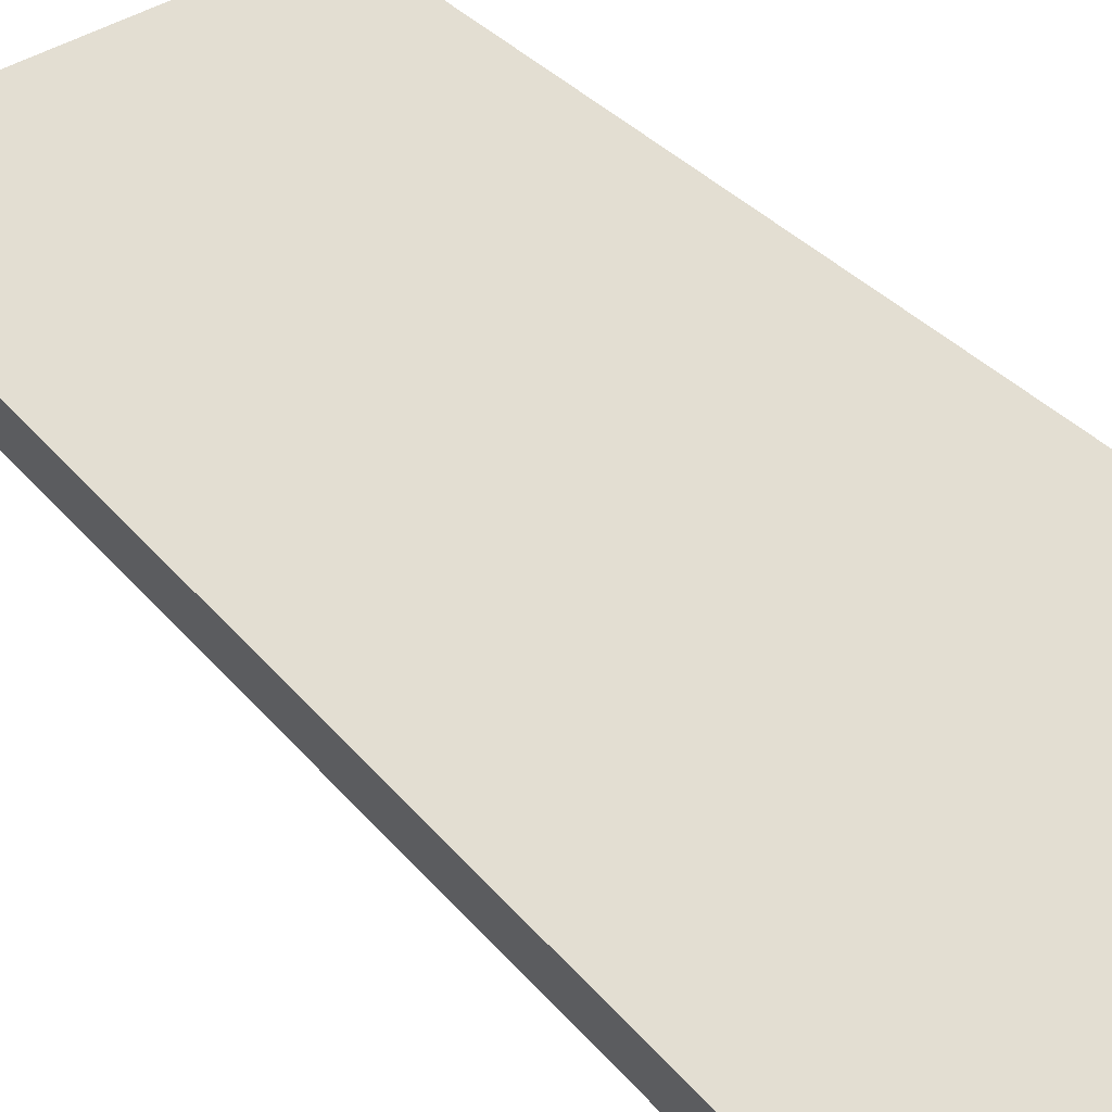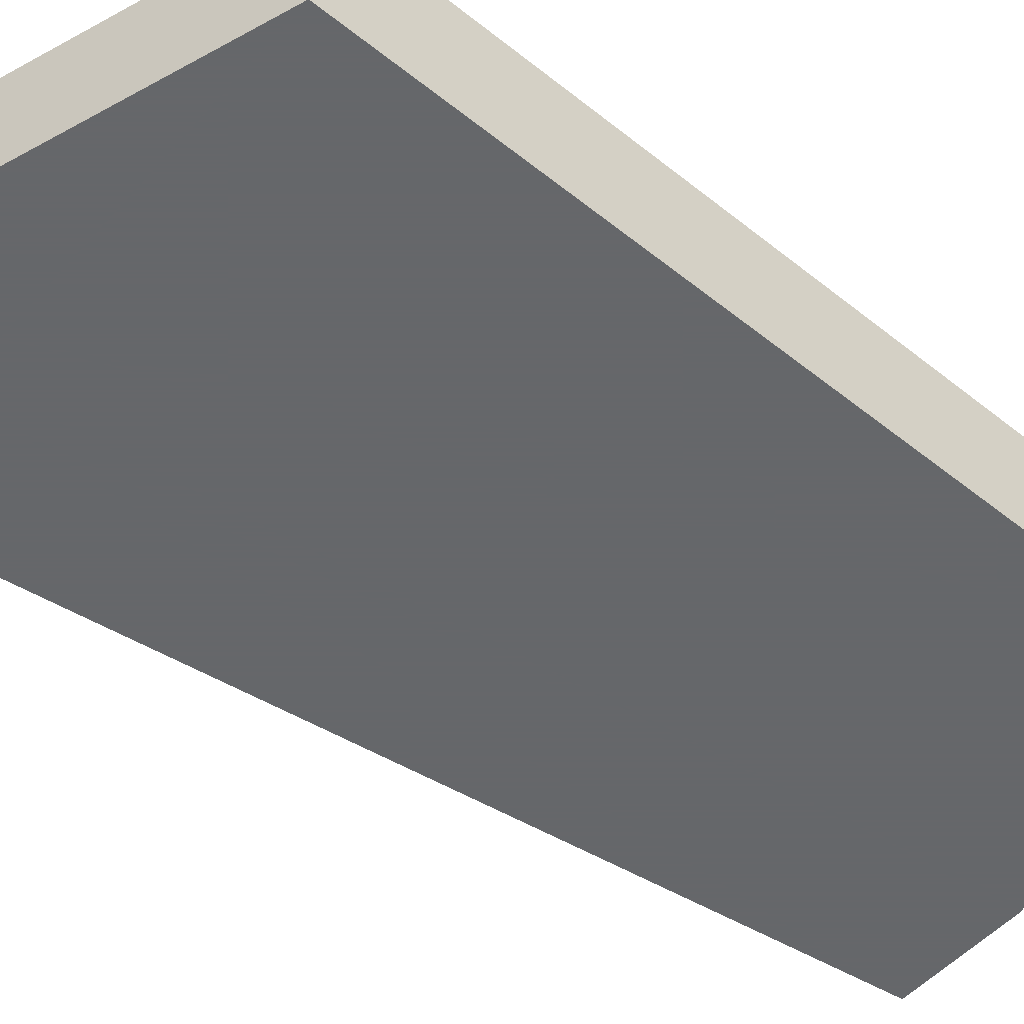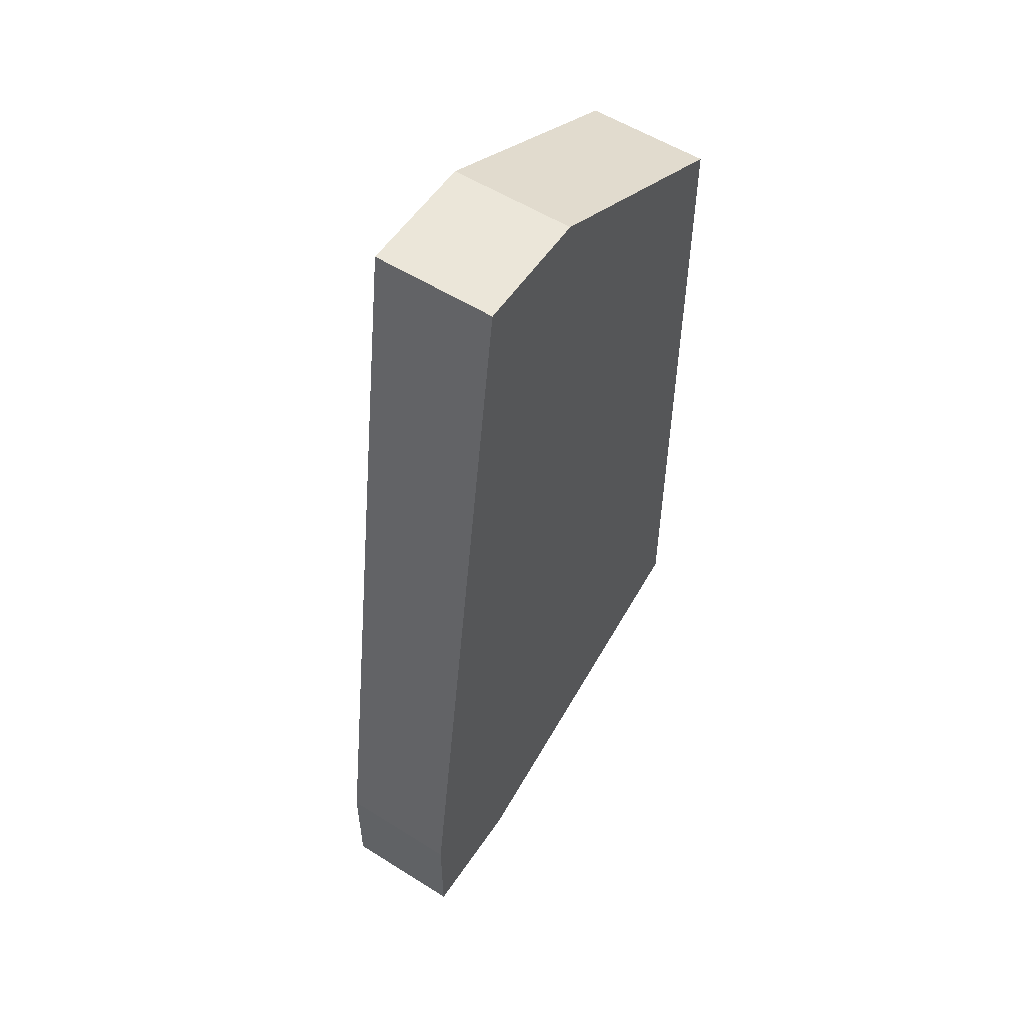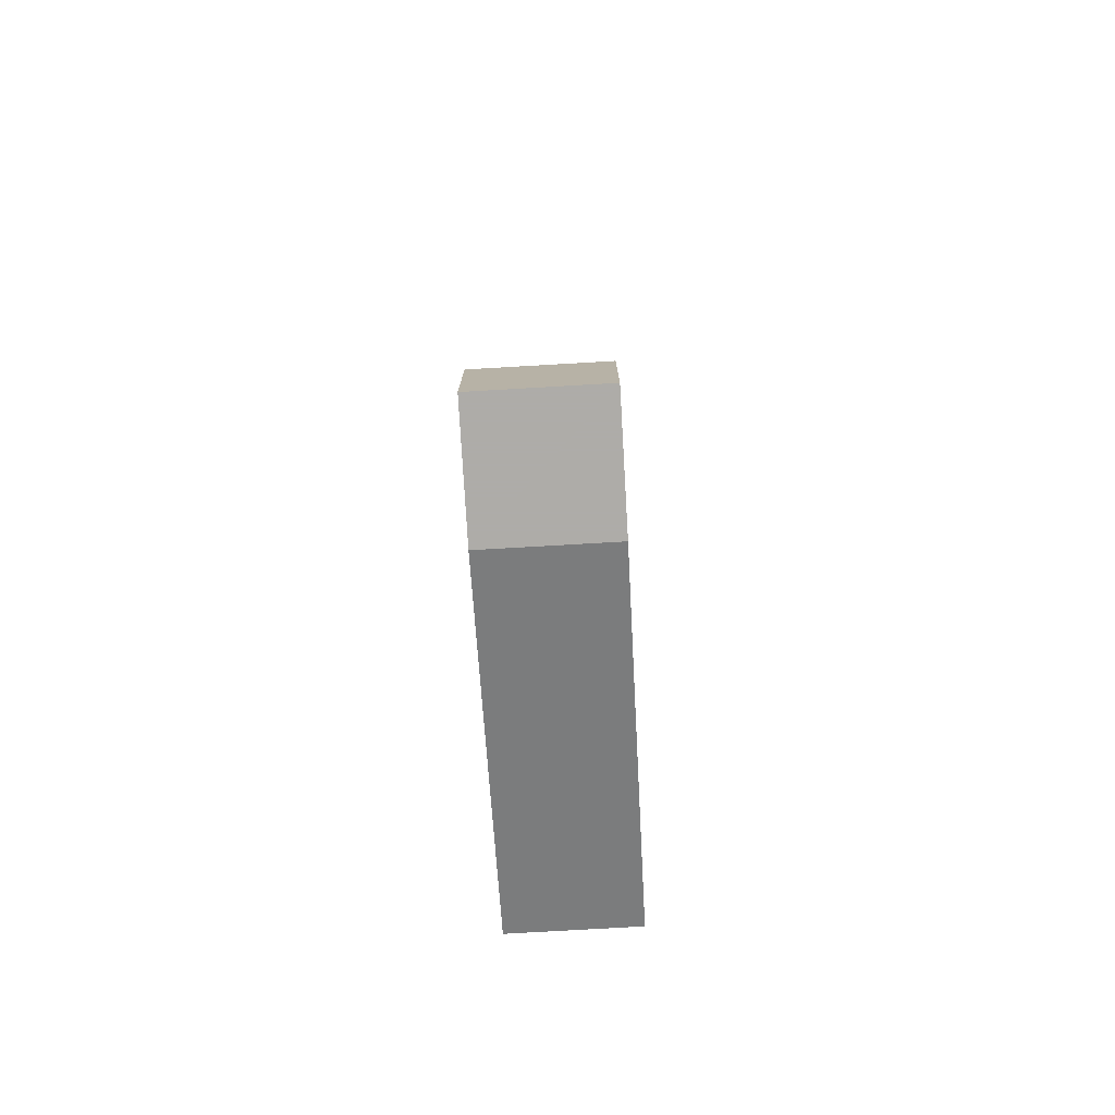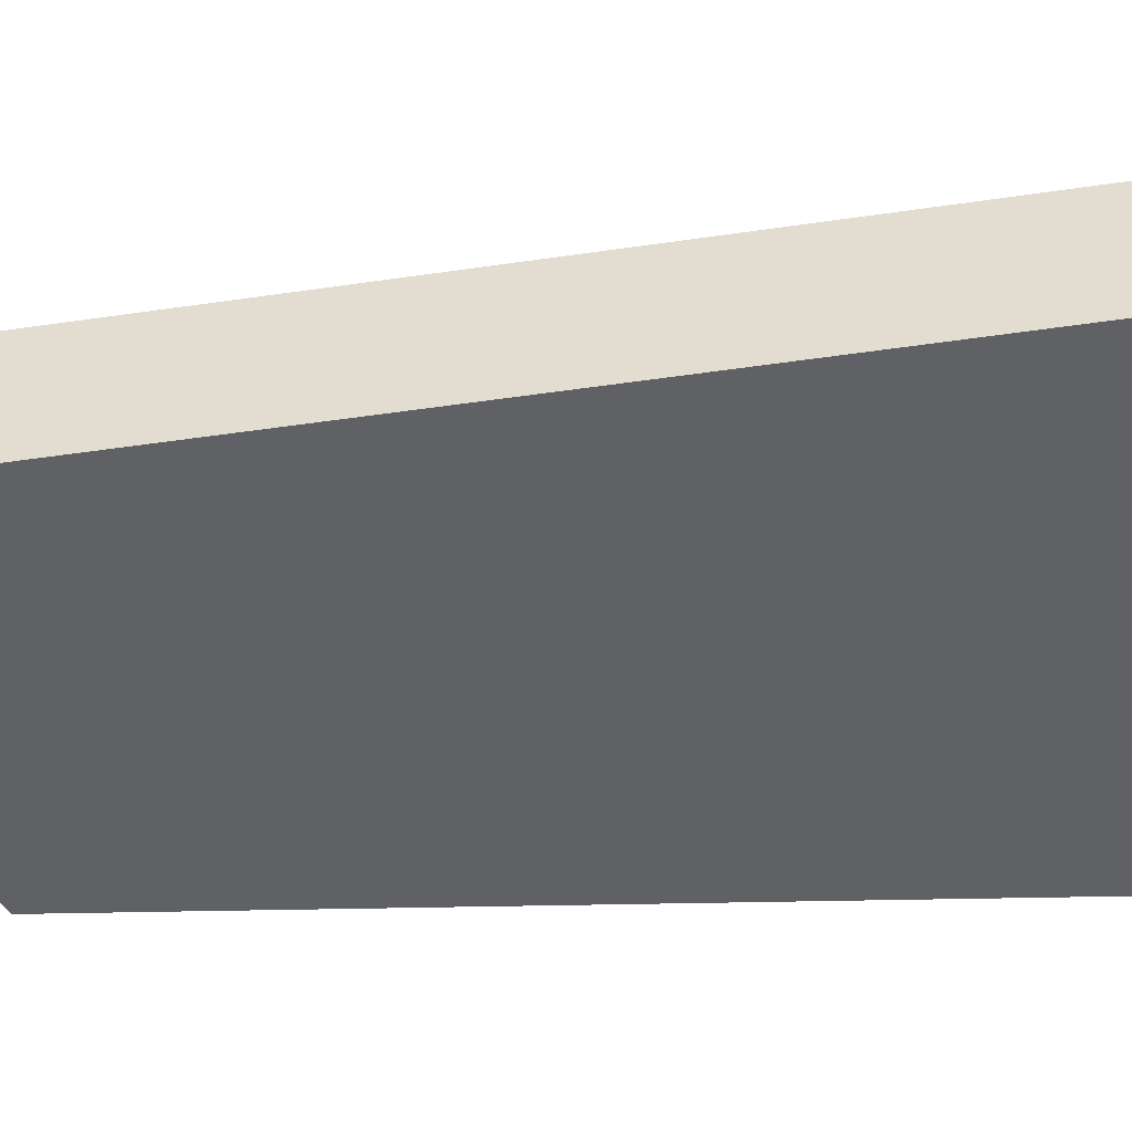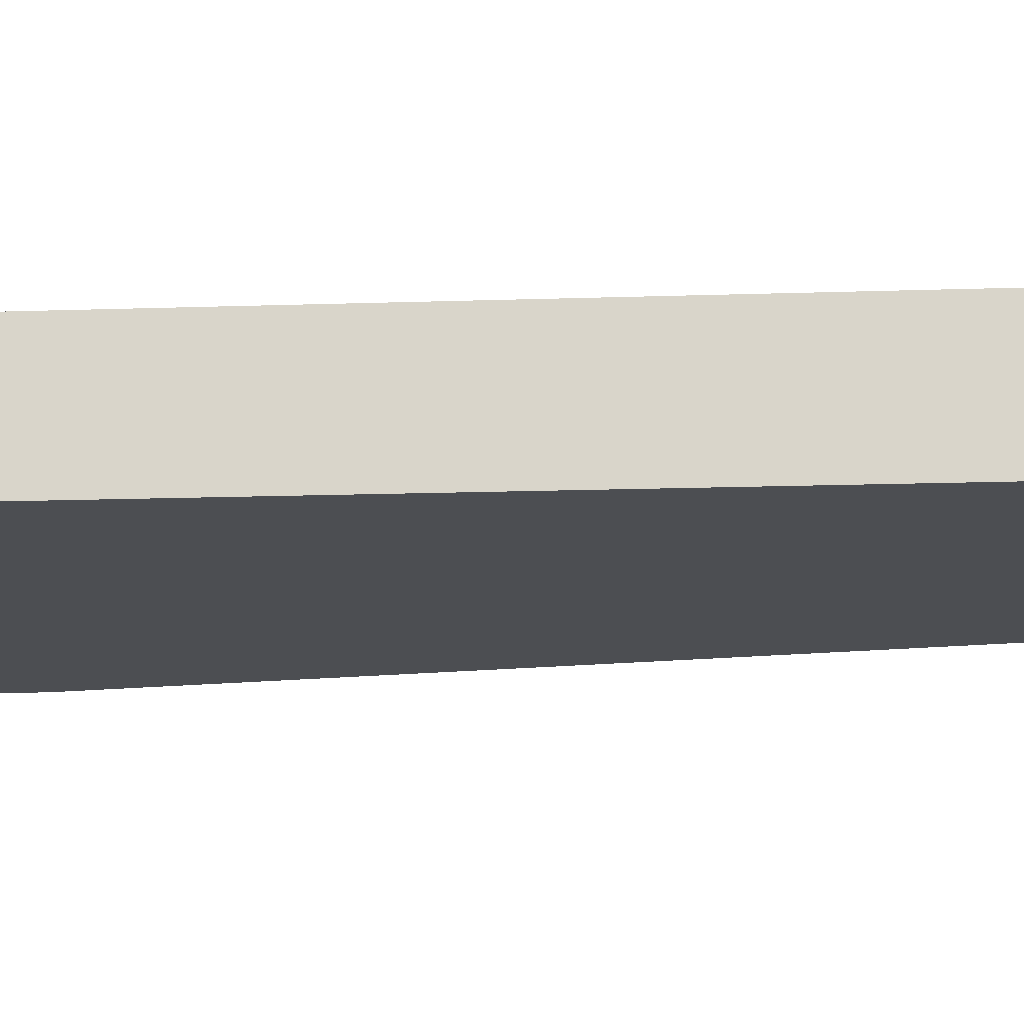
<metadata>
{"format":"obj","ext":"obj","renderer":"f3d","projection":"perspective","resolution":1024,"background":"white","views":[{"elev":67.5,"azim":-52.3,"up":"+Z"},{"elev":-52.0,"azim":49.2,"up":"+Z"},{"elev":55.5,"azim":-56.5,"up":"+Y"},{"elev":-77.0,"azim":-86.7,"up":"+Y"},{"elev":-46.8,"azim":-88.6,"up":"+Z"},{"elev":-16.8,"azim":93.8,"up":"+Z"}]}
</metadata>
<code>
v -0.01089 -0.059 0.04837
v -0.006483 -0.059 0.04837
v 0.006752 -0.02812 0.05278
v -0.01089 -0.05459 0.04837
v -0.01089 -0.059 0.05278
v -0.006483 -0.059 0.05278
v 0.006752 -0.02812 0.04837
v -0.01089 -0.05459 0.05278
v 0.006752 -0.05459 0.05278
v 0.006752 -0.05459 0.04837
v -0.006483 -0.02371 0.05278
v -0.002071 -0.02371 0.05278
v -0.006483 -0.02371 0.04837
v -0.002071 -0.02371 0.04837
f 7 3 9
f 7 9 10
f 12 3 7
f 12 7 14
f 12 14 13
f 12 13 11
f 12 11 8
f 12 8 5
f 12 5 6
f 12 6 9
f 12 9 3
f 4 8 11
f 4 11 13
f 4 1 5
f 4 5 8
f 2 6 5
f 2 5 1
f 2 1 4
f 2 4 13
f 2 13 14
f 2 14 7
f 2 7 10
f 2 10 9
f 2 9 6

</code>
